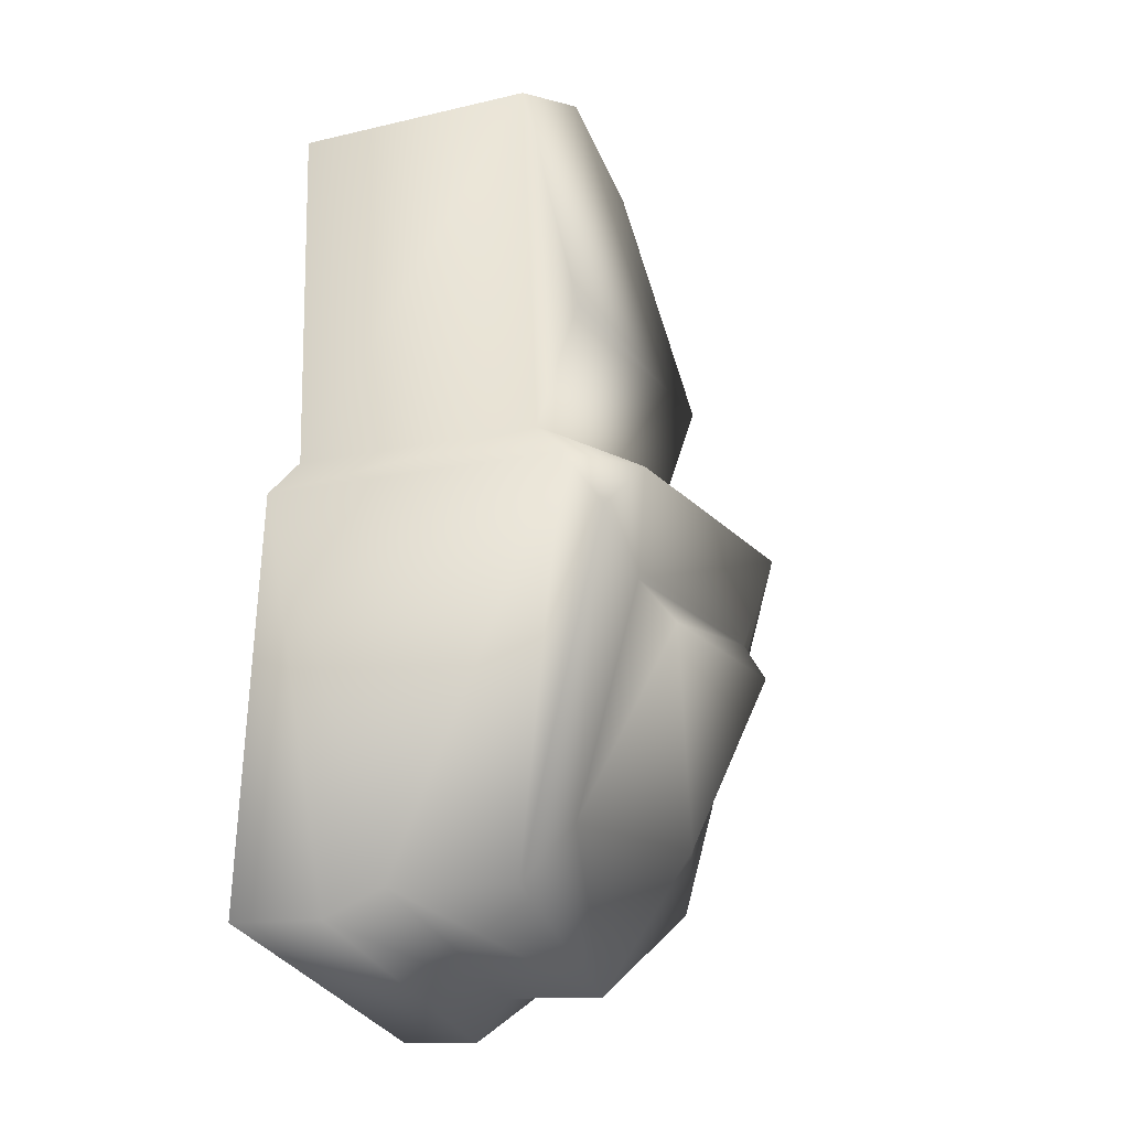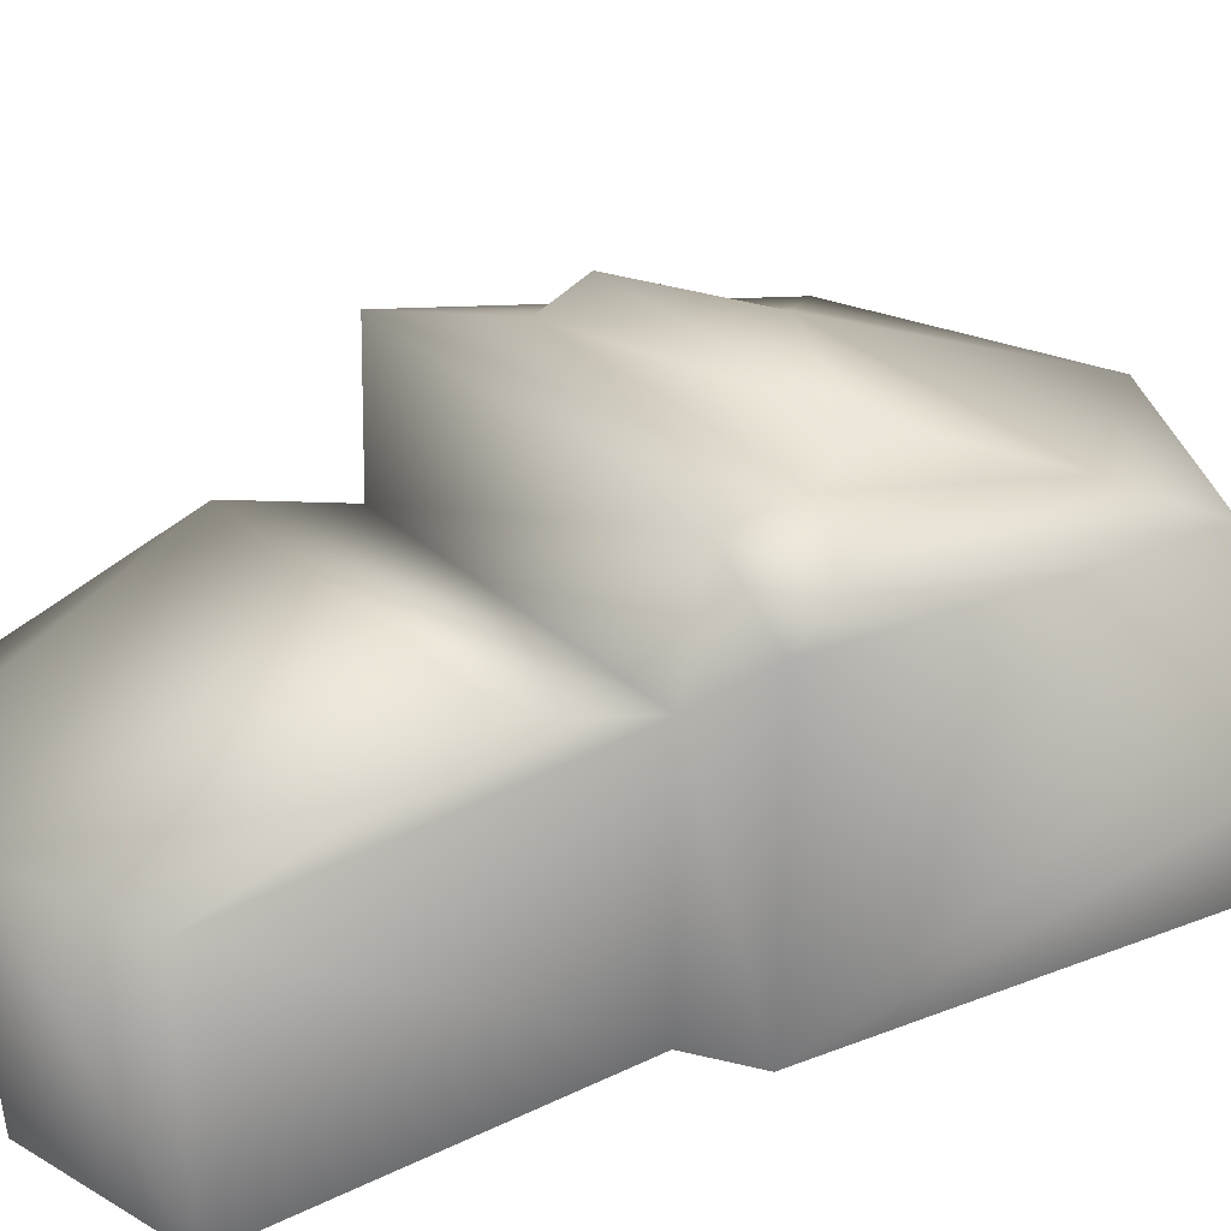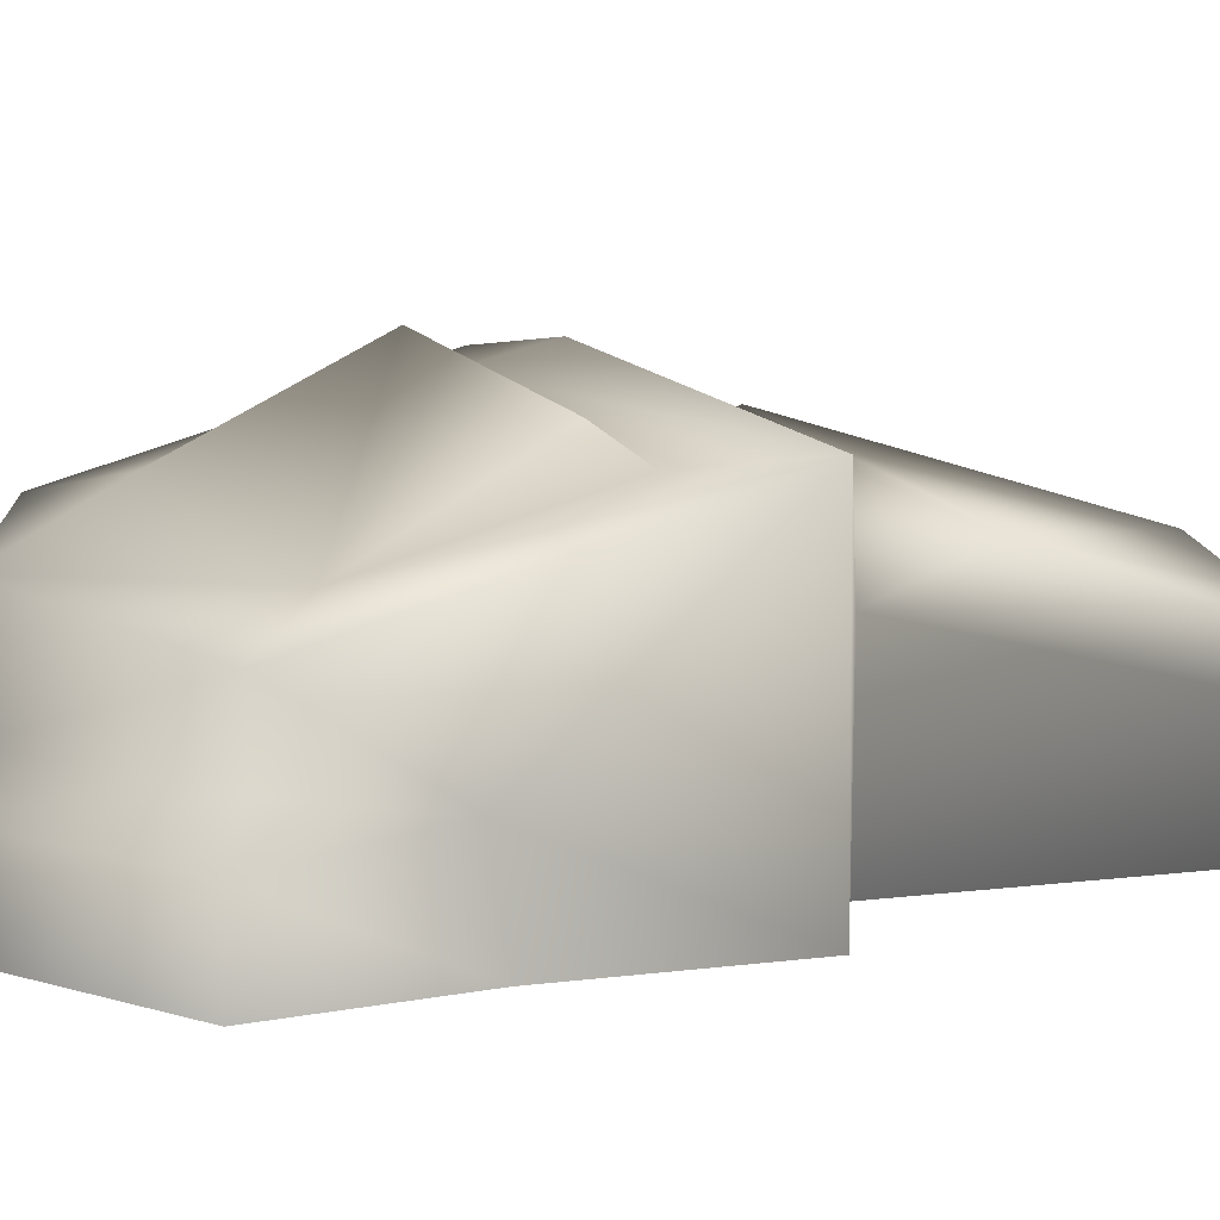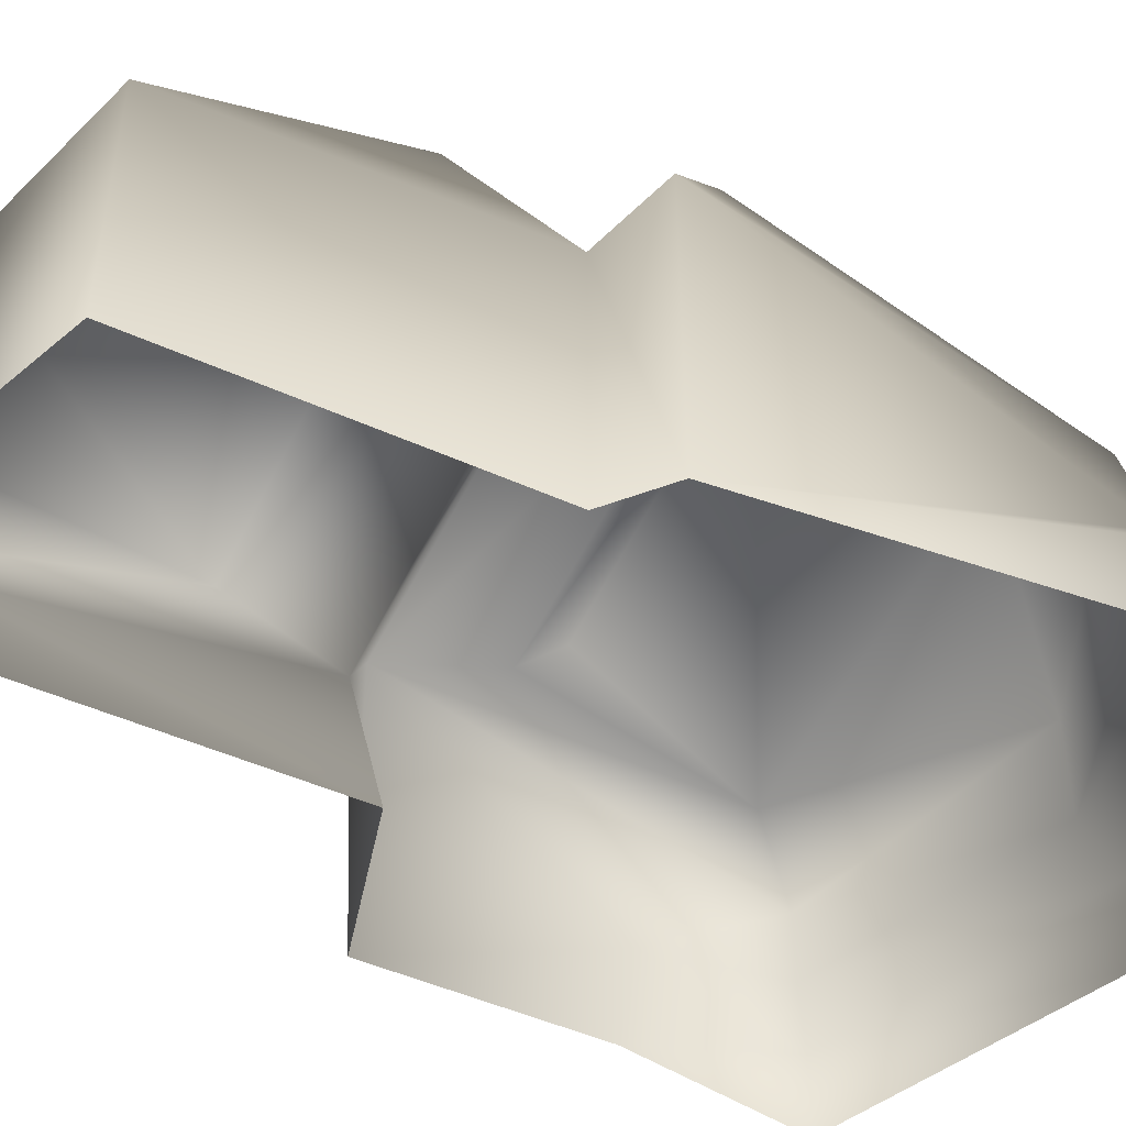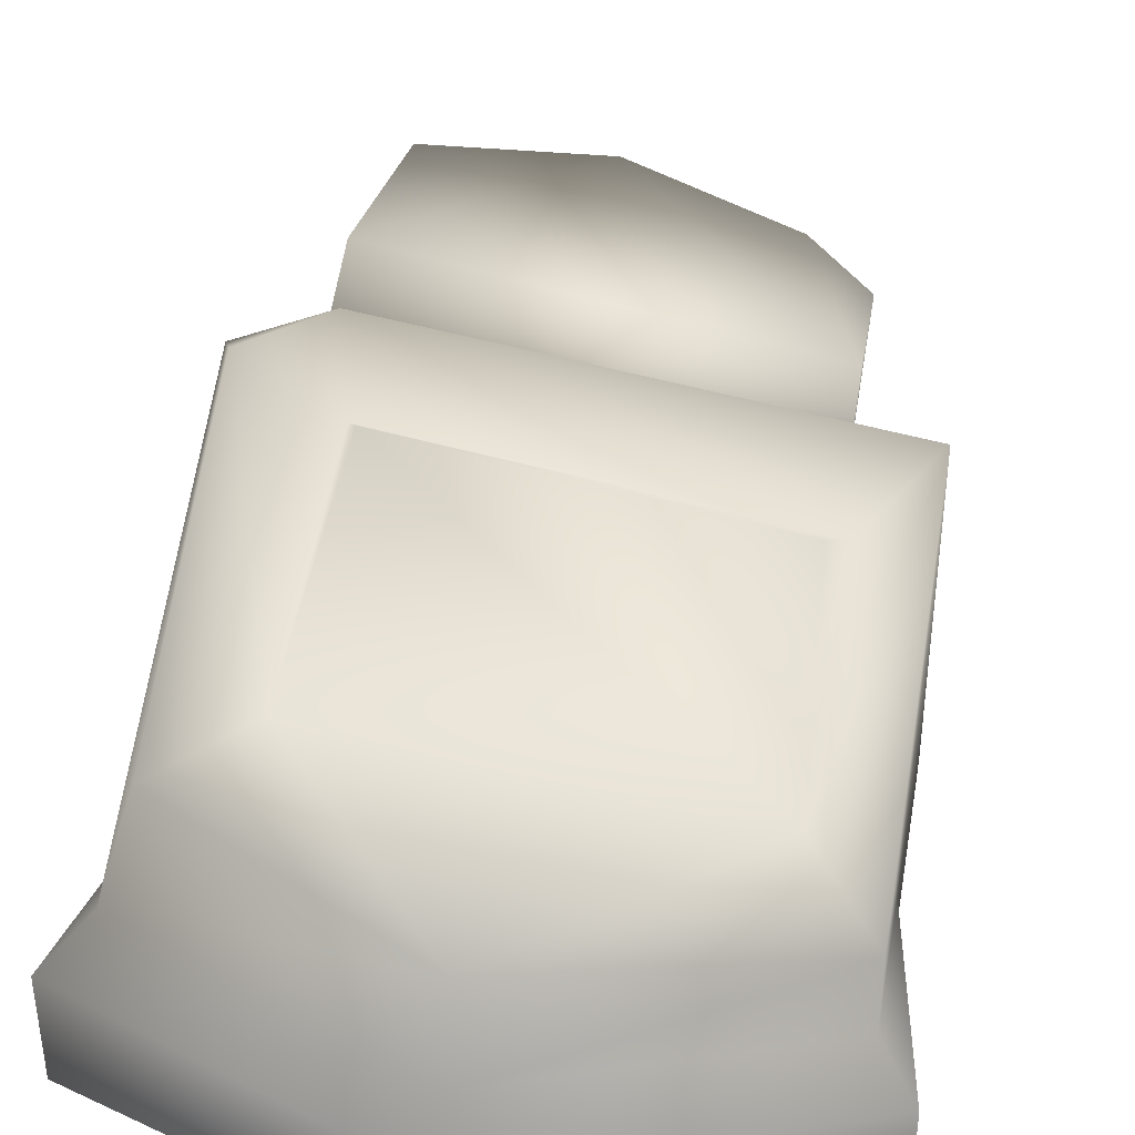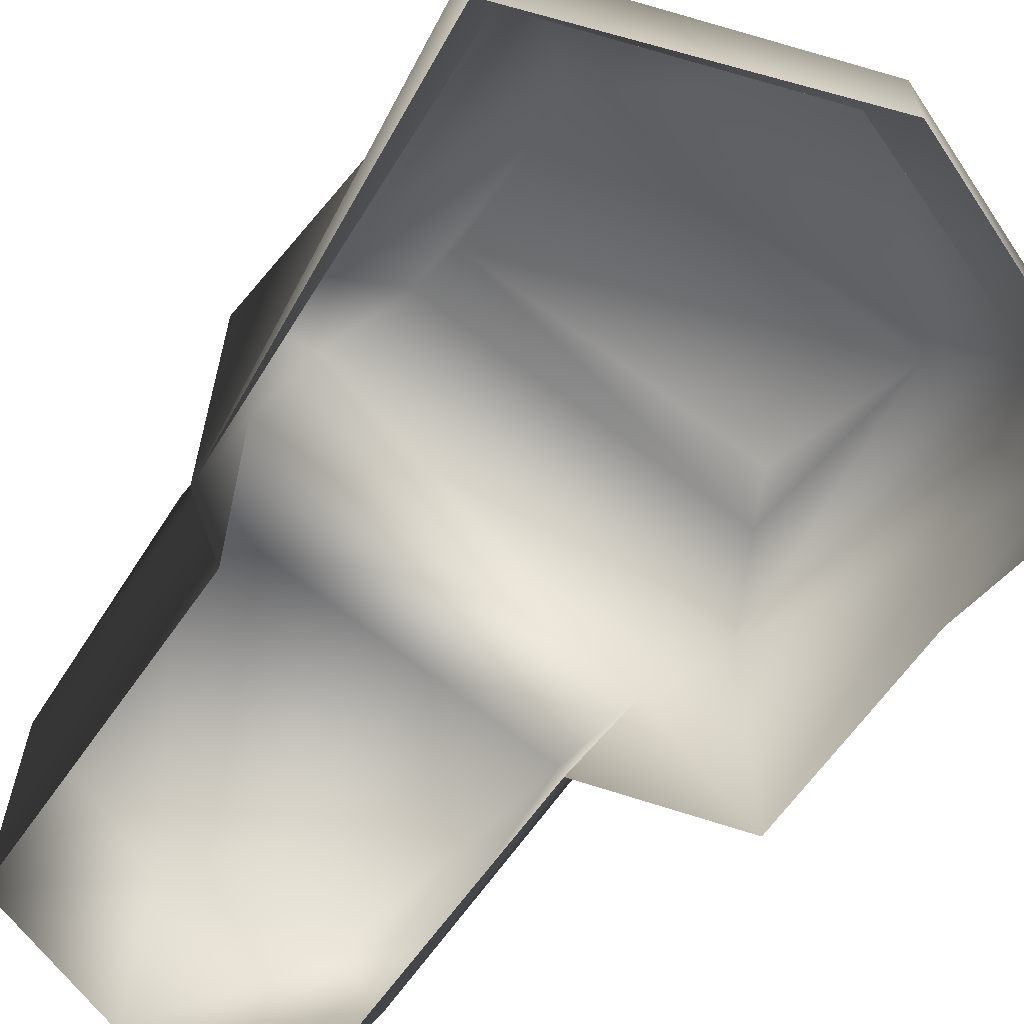
<metadata>
{"format":"obj","ext":"obj","renderer":"f3d","projection":"perspective","resolution":1024,"background":"white","views":[{"elev":-12.4,"azim":119.0,"up":"+Z"},{"elev":35.8,"azim":57.6,"up":"+Y"},{"elev":5.8,"azim":-114.3,"up":"+Y"},{"elev":-47.5,"azim":62.9,"up":"+Y"},{"elev":40.6,"azim":-170.0,"up":"+Y"},{"elev":-64.0,"azim":145.0,"up":"+Y"}]}
</metadata>
<code>
g fcbg_iceland_001_stone_04
v -1.181 -9.346e-05 4.66
v -1.788 1.385 4.64
v 0.517 -9.346e-05 5.258
v -1.33 2.151 4.785
v 0.4427 2.47 5.258
v 2.215 -9.346e-05 4.66
v 2.215 2.789 4.66
v 2.215 -9.346e-05 0.9316
v 2.215 2.975 0.9316
v 2.215 3.462 2.182
v 2.215 3.462 2.182
v -2.061 2.704 2.182
v 2.215 2.975 0.9316
v -2.061 2.217 0.9316
v -2.012 2.137 3.994
v -2.061 2.217 0.9316
v -1.788 1.385 4.64
v -1.181 -9.346e-05 0.9316
v -1.181 -9.346e-05 4.66
v 2.791 -9.322e-05 0.4535
v 2.215 -9.346e-05 0.9316
v 2.215 2.975 0.9316
v 2.788 3.595 0.4536
v 1.853 4.034 0.4535
v -2.061 2.217 0.9316
v -2.88 3.35 0.4535
v -2.88 -9.346e-05 0.4535
v -1.181 -9.346e-05 0.9316
v -2.88 1.116 -2.182
v -2.88 -9.346e-05 -1.983
v -3.228 0.8979 -4.027
v -3.228 -9.346e-05 -4.027
v -2.88 1.334 -3.753
v -2.88 2.138 -3.753
v 2.595 3.953 -0.08356
v 1.55 3.795 -0.6317
v 2.407 2.895 -3.753
v 1.589 3.083 -3.101
v 2.791 1.576 -3.753
v 2.791 -9.322e-05 0.4535
v -0.04442 2.516 -4.782
v 3.228 1.137 -4.089
v 3.228 -9.346e-05 -4.089
v -0.04442 1.361 -4.782
v -0.06087 0.9327 -5.258
v -0.06087 -9.346e-05 -5.258
v -3.228 0.8979 -4.027
v -3.228 -9.346e-05 -4.027
v -2.88 1.334 -3.753
v -2.88 2.138 -3.753
v -2.223 2.55 -3.056
v 1.369 4.144 -1.089
v -2.252 3.238 -0.667
v -2.086 3.588 -1.124
g fcbg_iceland_001_stone_04_0
f 3 2 1
f 4 2 3
f 5 4 3
f 5 3 6
f 7 5 6
f 7 6 8
f 9 7 8
f 10 7 9
f 7 11 5
f 11 12 5
f 5 12 4
f 12 11 13
f 14 12 13
f 12 15 4
f 12 16 15
f 4 15 17
f 15 16 17
f 17 16 18
f 19 17 18
f 22 21 20
f 23 22 20
f 23 24 22
f 25 22 24
f 26 25 24
f 25 26 27
f 28 25 27
f 27 26 29
f 30 27 29
f 30 29 31
f 32 30 31
f 33 31 29
f 34 33 29
f 26 34 29
f 24 23 35
f 26 24 36
f 36 24 35
f 35 23 37
f 38 36 35
f 37 38 35
f 23 39 37
f 23 40 39
f 41 38 37
f 37 39 41
f 39 40 42
f 43 42 40
f 39 42 44
f 39 44 41
f 45 42 43
f 42 45 44
f 46 45 43
f 47 45 46
f 48 47 46
f 45 47 49
f 44 45 49
f 44 49 50
f 41 44 50
f 50 51 41
f 51 38 41
f 50 26 51
f 38 51 52
f 38 52 36
f 53 26 36
f 26 53 51
f 36 52 53
f 51 54 52
f 53 54 51
f 52 54 53

</code>
